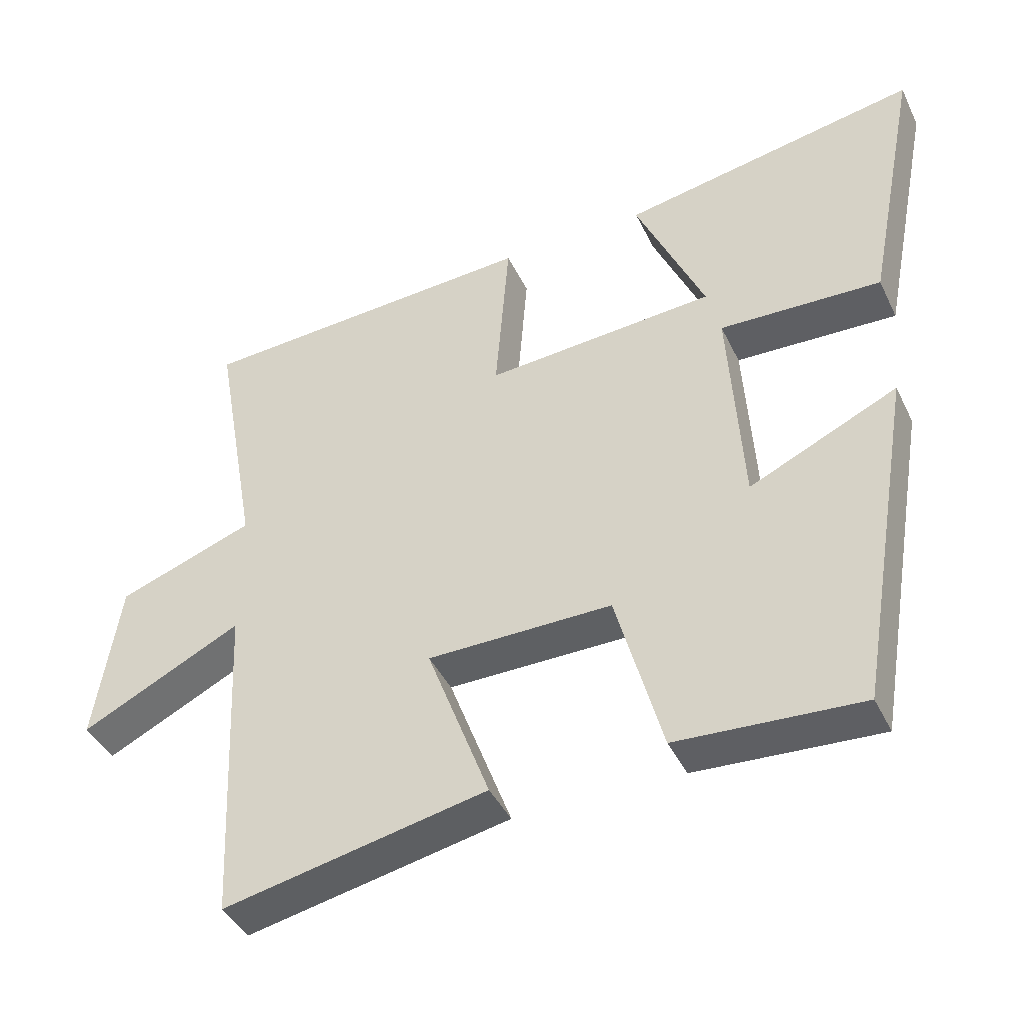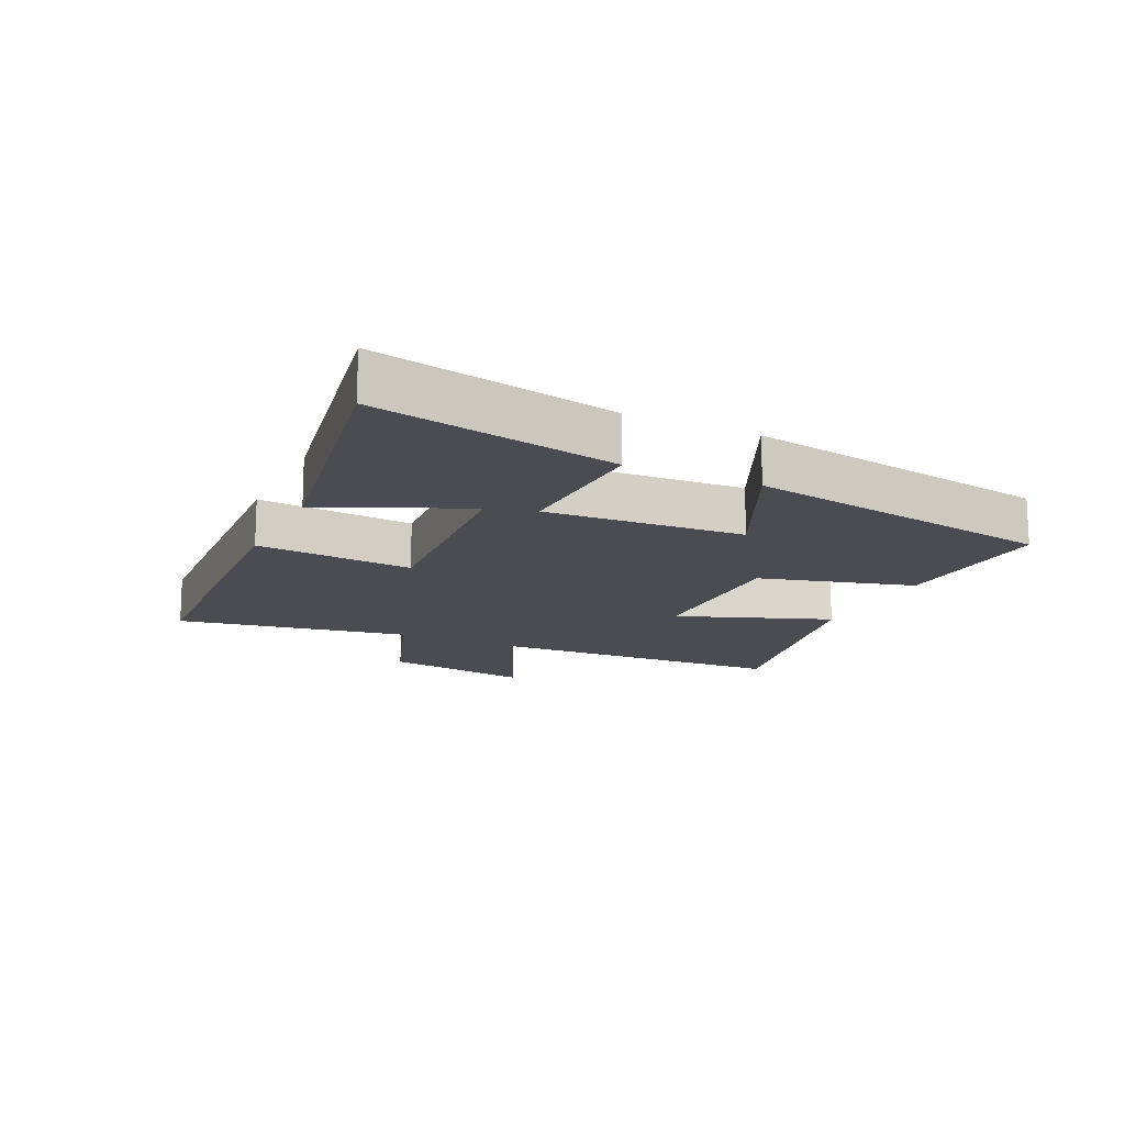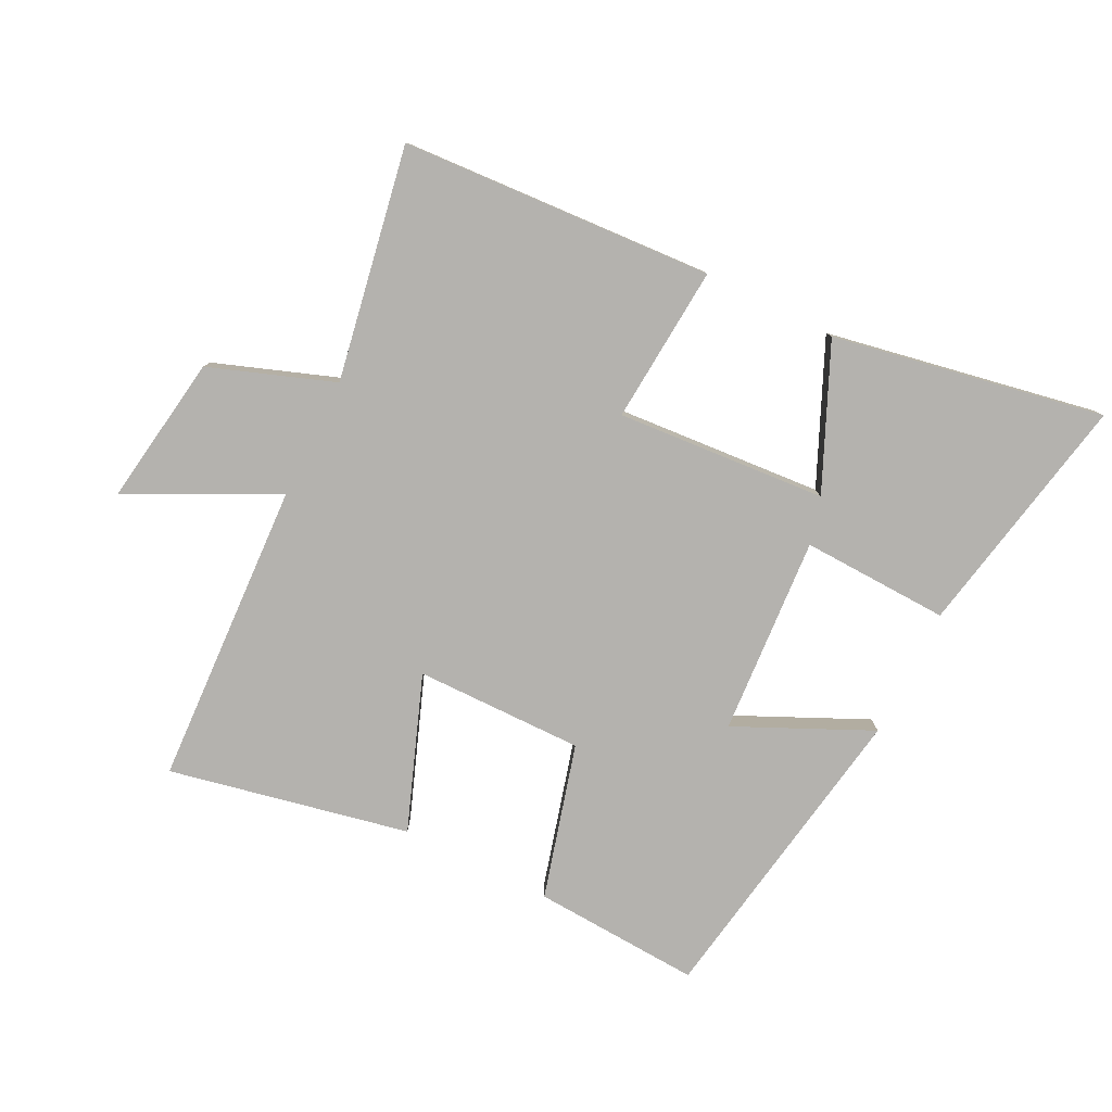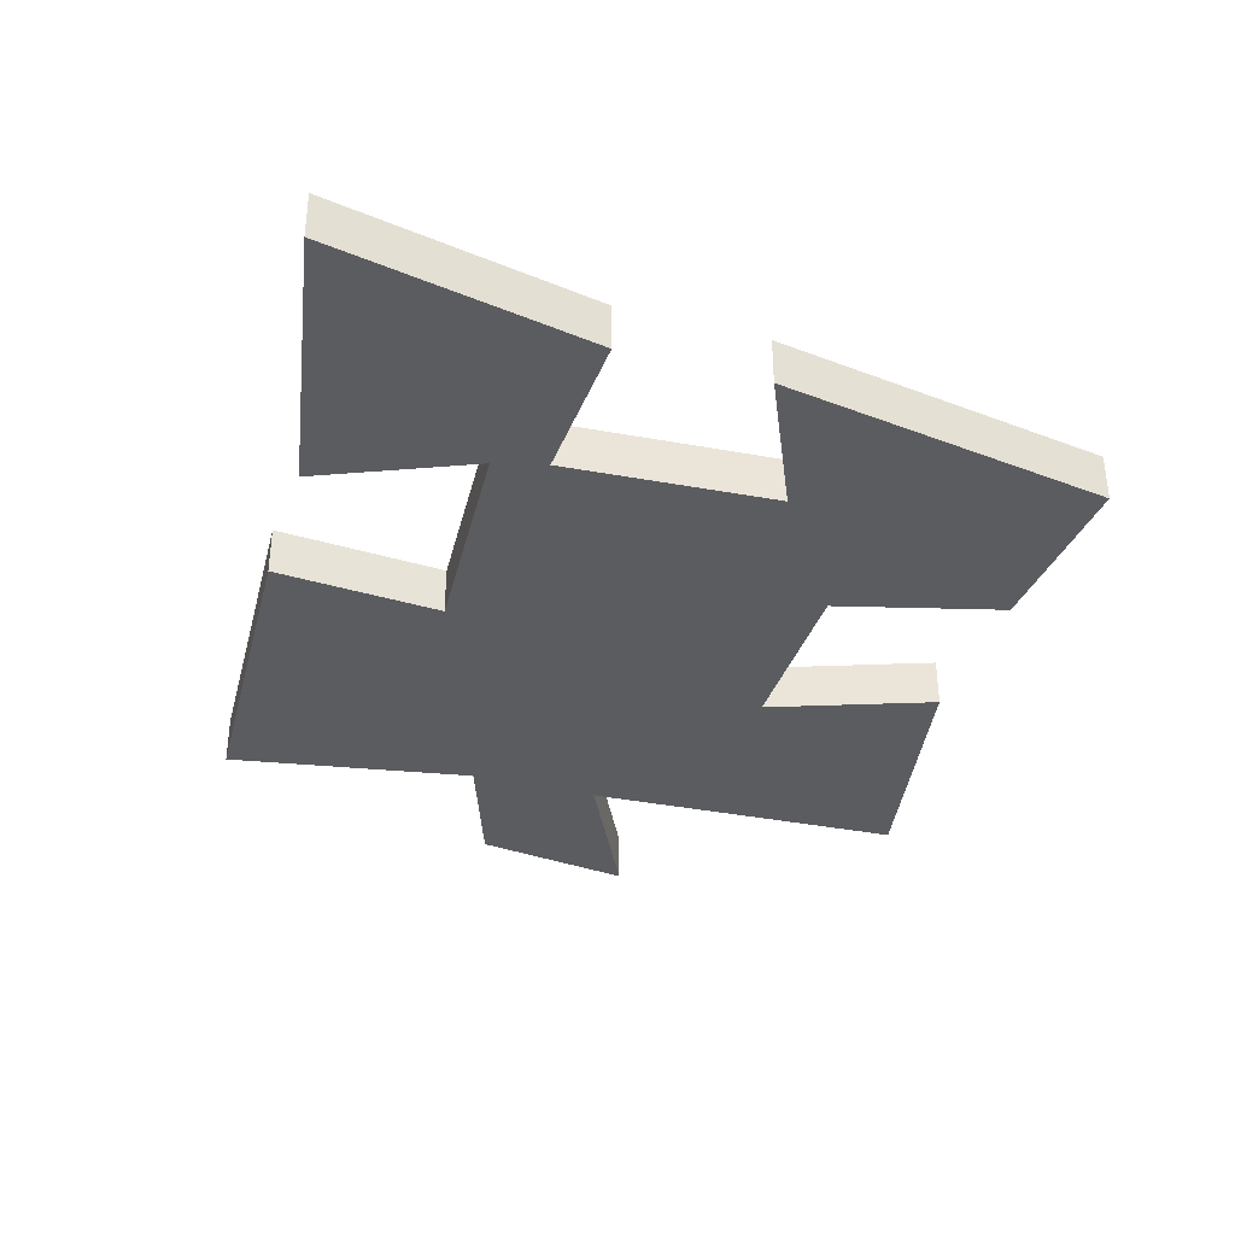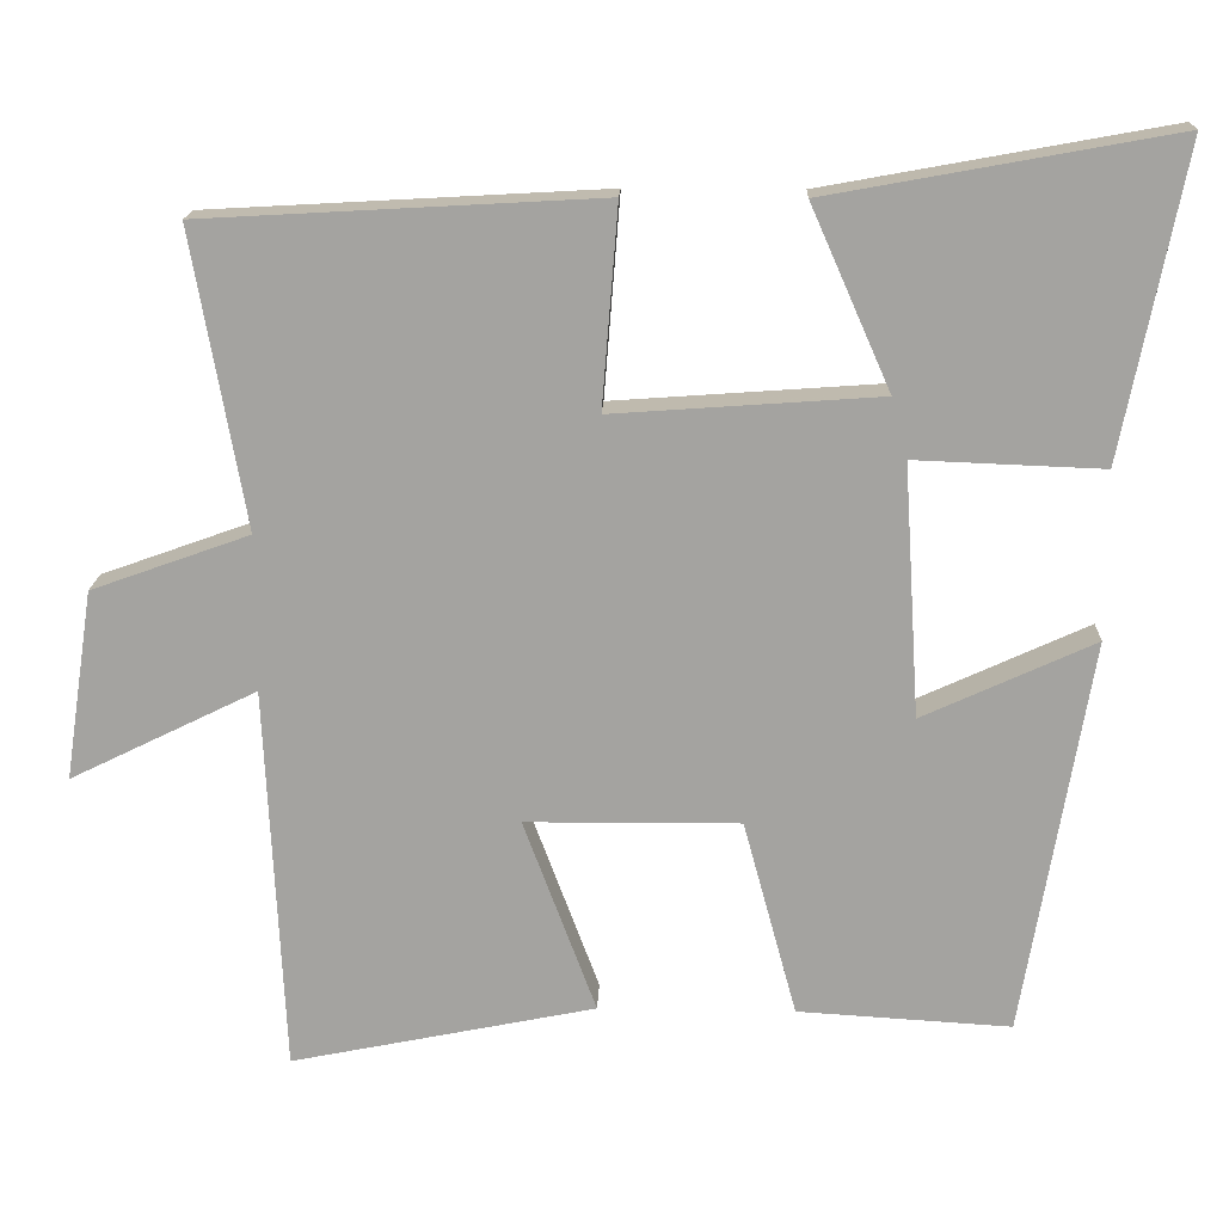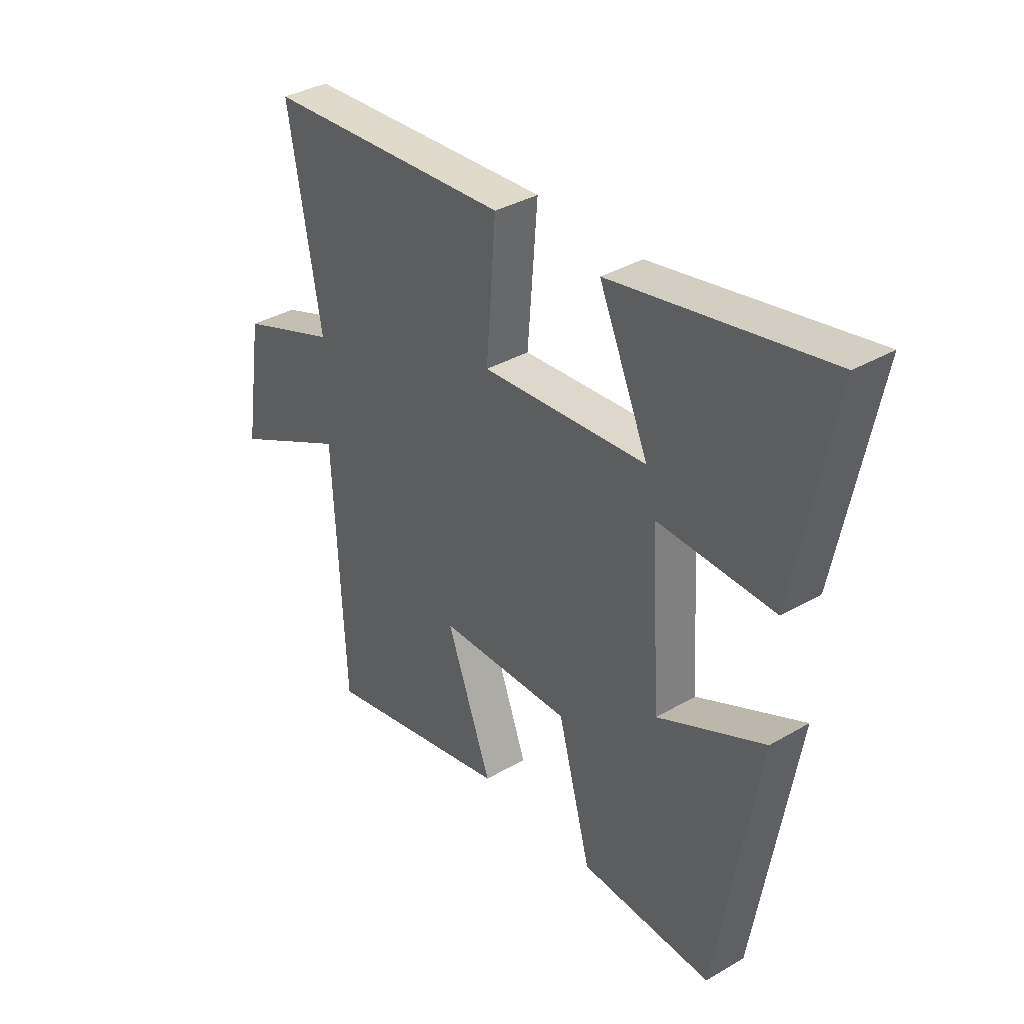
<metadata>
{"format":"obj","ext":"obj","renderer":"f3d","projection":"perspective","resolution":1024,"background":"white","views":[{"elev":-42.1,"azim":24.2,"up":"+Z"},{"elev":-15.3,"azim":64.7,"up":"+Y"},{"elev":-79.7,"azim":-26.4,"up":"+Y"},{"elev":-35.3,"azim":72.6,"up":"+Y"},{"elev":16.8,"azim":2.1,"up":"+Z"},{"elev":35.6,"azim":52.4,"up":"+Z"}]}
</metadata>
<code>
v -0.477 0.07 -0.578
v -0.5 0.07 -0.093
v -0.734 0.07 -0.208
v -0.698 0.07 0.03
v -0.5 0.07 0.101
v -0.566 0.07 0.472
v -0.069 0.07 0.5
v -0.089 0.07 0.249
v 0.245 0.07 0.273
v 0.145 0.07 0.5
v 0.577 0.07 0.579
v 0.5 0.07 0.189
v 0.265 0.07 0.198
v 0.285 0.07 -0.118
v 0.5 0.07 -0.019
v 0.416 0.07 -0.516
v 0.149 0.07 -0.5
v 0.082 0.07 -0.254
v -0.186 0.07 -0.256
v -0.095 0.07 -0.5
v -0.477 0 -0.578
v -0.5 0 -0.093
v -0.734 0 -0.208
v -0.698 0 0.03
v -0.5 0 0.101
v -0.566 0 0.472
v -0.069 0 0.5
v -0.089 0 0.249
v 0.245 0 0.273
v 0.145 0 0.5
v 0.577 0 0.579
v 0.5 0 0.189
v 0.265 0 0.198
v 0.285 0 -0.118
v 0.5 0 -0.019
v 0.416 0 -0.516
v 0.149 0 -0.5
v 0.082 0 -0.254
v -0.186 0 -0.256
v -0.095 0 -0.5
f 19 20 1 2
f 18 19 2
f 15 16 17 18
f 14 15 18
f 13 14 18 2
f 11 12 13
f 9 10 11
f 9 11 13
f 8 9 13 2
f 5 6 7 8
f 2 3 4 5
f 2 5 8
f 22 21 40 39
f 22 39 38
f 38 37 36 35
f 38 35 34
f 22 38 34 33
f 33 32 31
f 31 30 29
f 33 31 29
f 22 33 29 28
f 28 27 26 25
f 25 24 23 22
f 28 25 22
f 1 21 22 2
f 2 22 23 3
f 3 23 24 4
f 4 24 25 5
f 5 25 26 6
f 6 26 27 7
f 7 27 28 8
f 8 28 29 9
f 9 29 30 10
f 10 30 31 11
f 11 31 32 12
f 12 32 33 13
f 13 33 34 14
f 14 34 35 15
f 15 35 36 16
f 16 36 37 17
f 17 37 38 18
f 18 38 39 19
f 19 39 40 20
f 20 40 21 1

</code>
